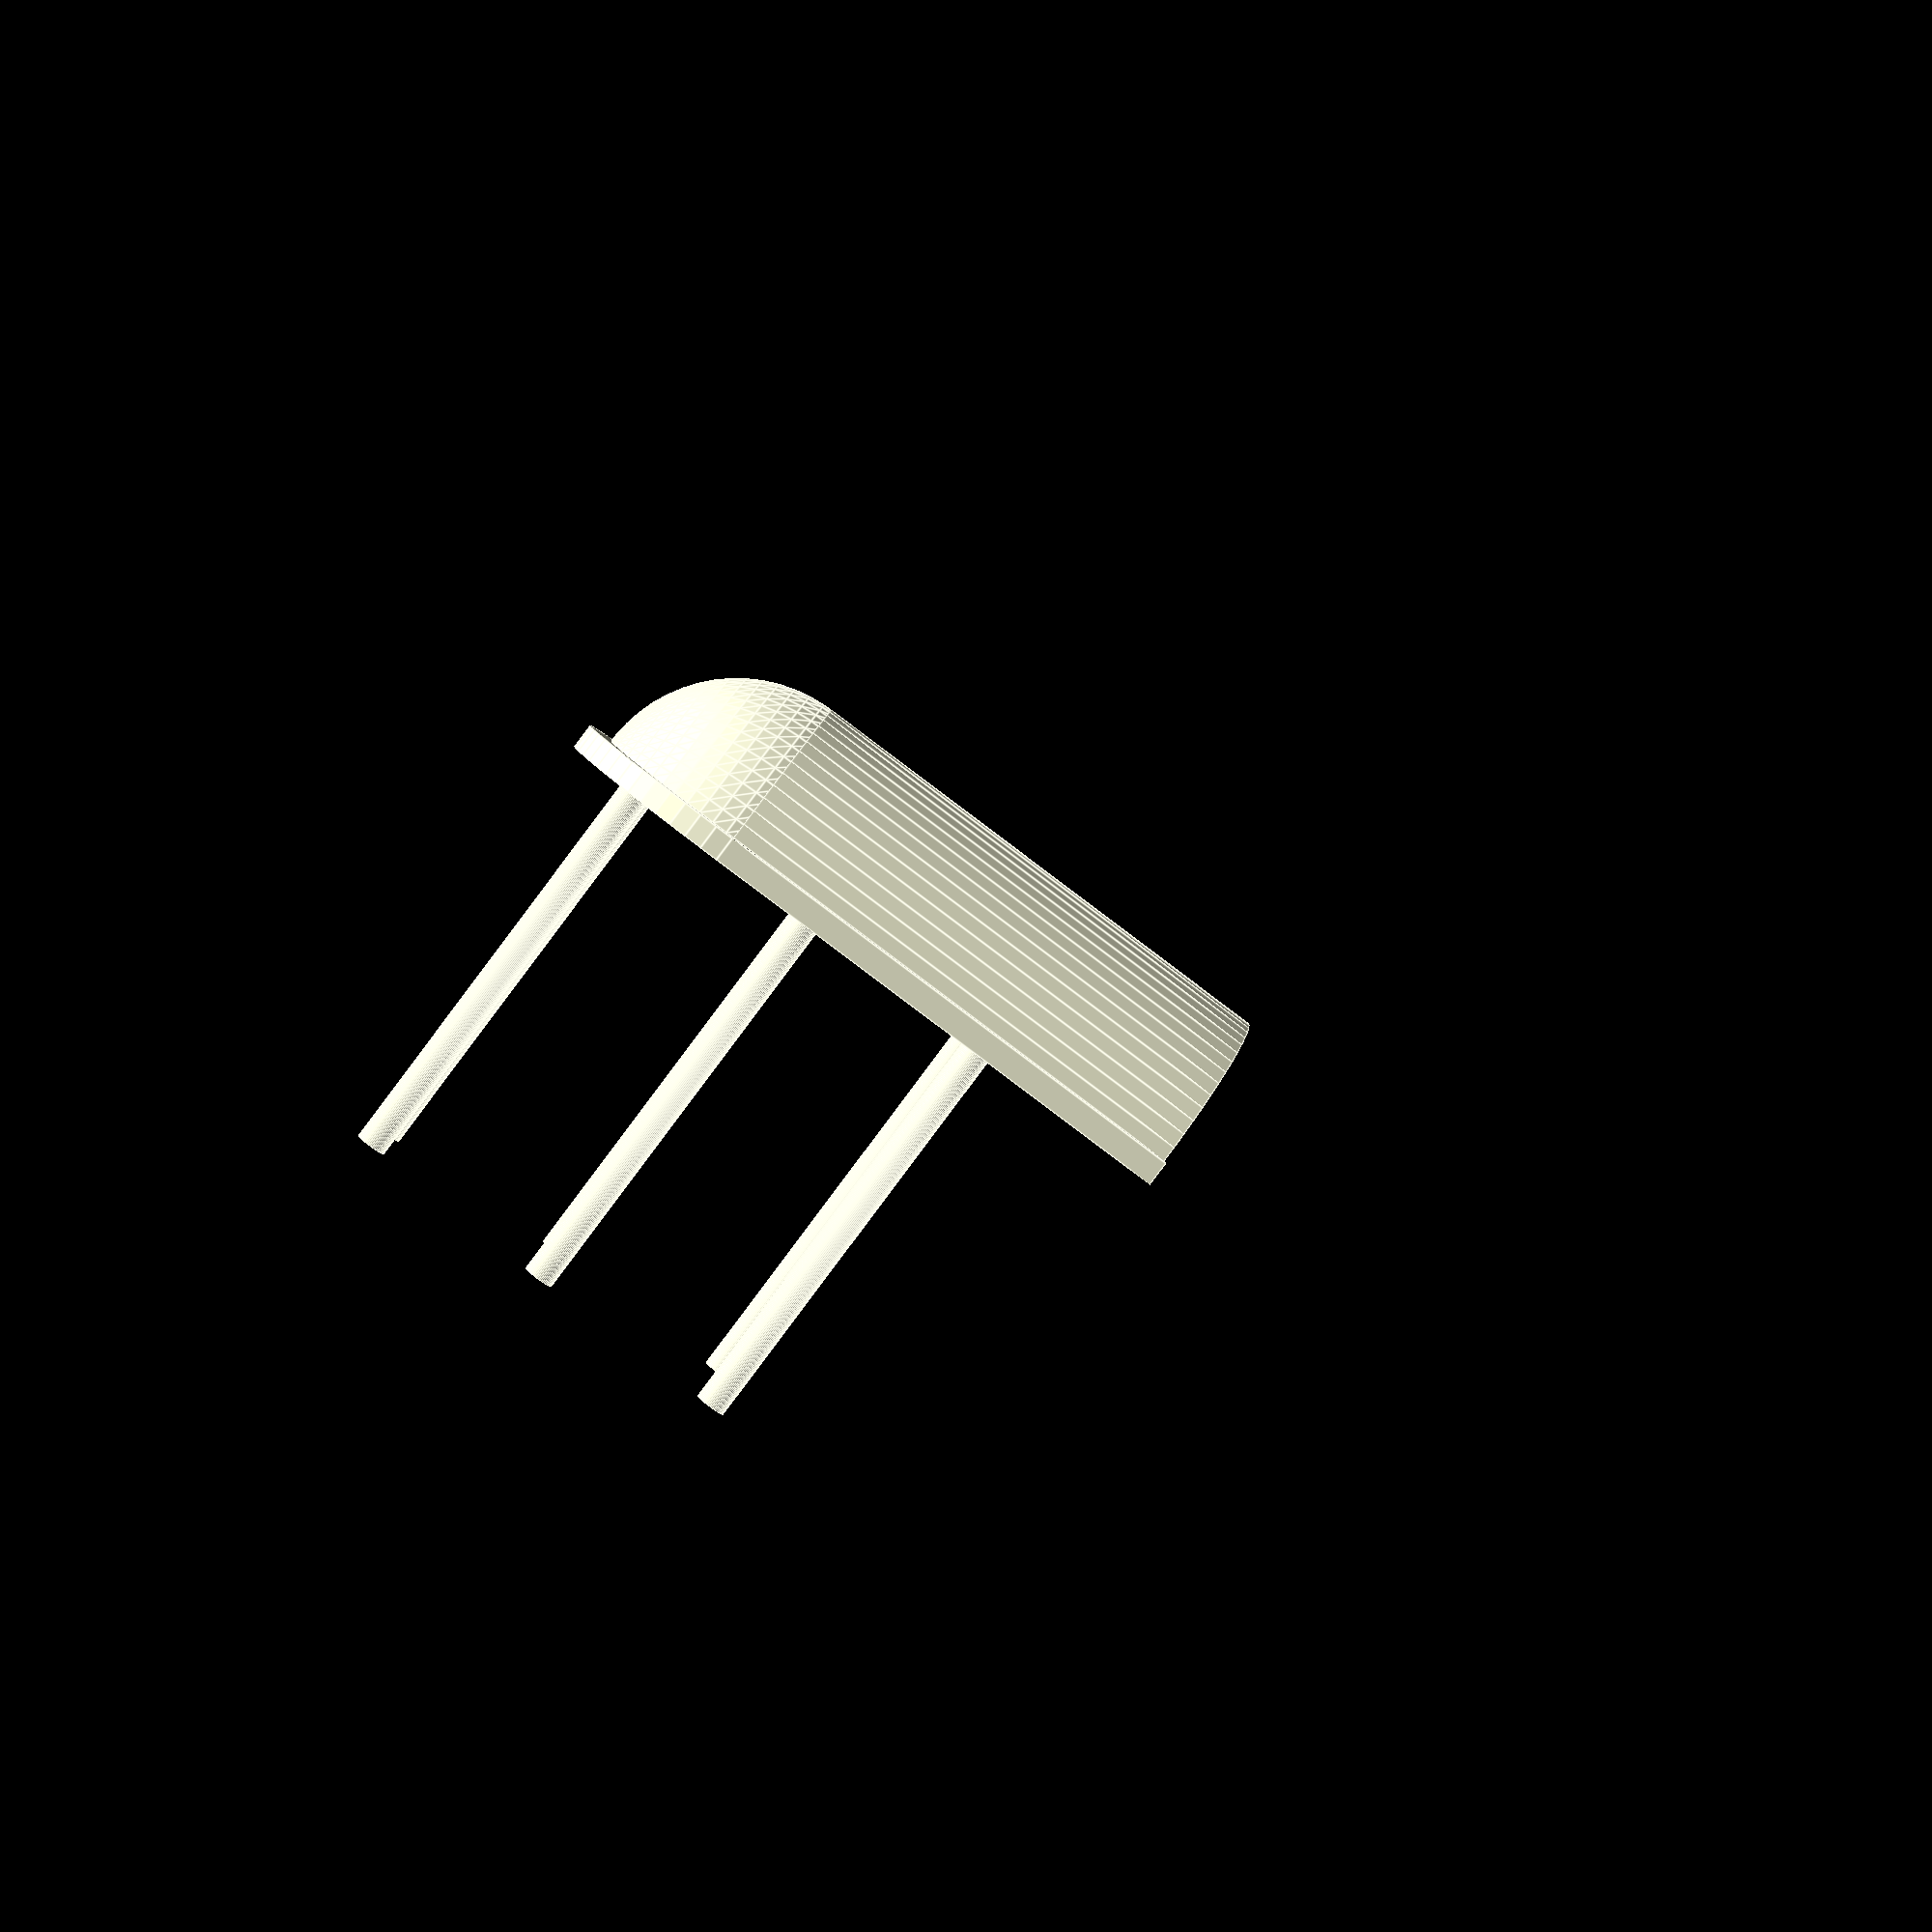
<openscad>
translate([-0.000000, -5.000000, 3.055556])
translate([0.000000, 3.703704, -1.111111])
union() {
  cube(size = [5.185185, 7.407407, 0.370370], center = true);
  translate([0.000000, 3.703704, 0.000000])
  intersection() {
    cylinder(h = 0.370370, r1 = 2.592593, r2 = 2.592593, center = true, $fn = 60);
    translate([0.000000, 2.962963, 0.000000])
    cube(size = [5.925926, 5.925926, 0.740741], center = true);
  }
  translate([0.000000, 0.000000, 0.185185])
  rotate([90, 0, 0])
  intersection() {
    union() {
      cylinder(h = 7.407407, r1 = 2.222222, r2 = 2.222222, center = true, $fn = 60);
      translate([0.000000, 0.000000, -3.703704])
      sphere(r = 2.222222, $fn = 60);
    }
    translate([0.000000, 3.703704, 0.000000])
    cube(size = [4.444444, 7.407407, 22.222222], center = true);
  }
  translate([1.851852, -0.740741, -3.111111])
  cylinder(h = 6.370370, r1 = 0.222222, r2 = 0.222222, center = true, $fn = 60);
  translate([1.851852, 2.222222, -3.111111])
  cylinder(h = 6.370370, r1 = 0.222222, r2 = 0.222222, center = true, $fn = 60);
  translate([1.111111, 5.185185, -3.111111])
  cylinder(h = 6.370370, r1 = 0.222222, r2 = 0.222222, center = true, $fn = 60);
  translate([-1.851852, -0.740741, -3.111111])
  cylinder(h = 6.370370, r1 = 0.222222, r2 = 0.222222, center = true, $fn = 60);
  translate([-1.851852, 2.222222, -3.111111])
  cylinder(h = 6.370370, r1 = 0.222222, r2 = 0.222222, center = true, $fn = 60);
  translate([-1.111111, 5.185185, -3.111111])
  cylinder(h = 6.370370, r1 = 0.222222, r2 = 0.222222, center = true, $fn = 60);
}

</openscad>
<views>
elev=268.5 azim=88.4 roll=216.9 proj=p view=edges
</views>
